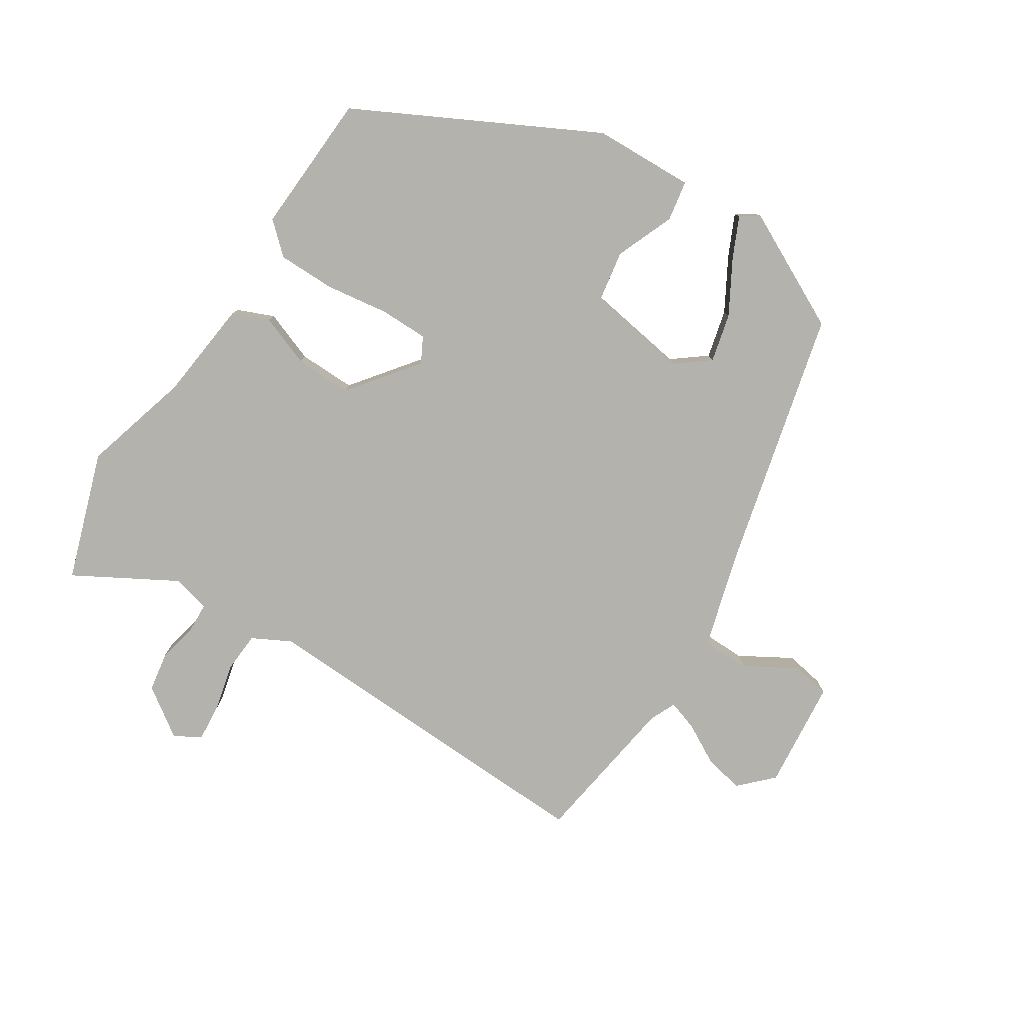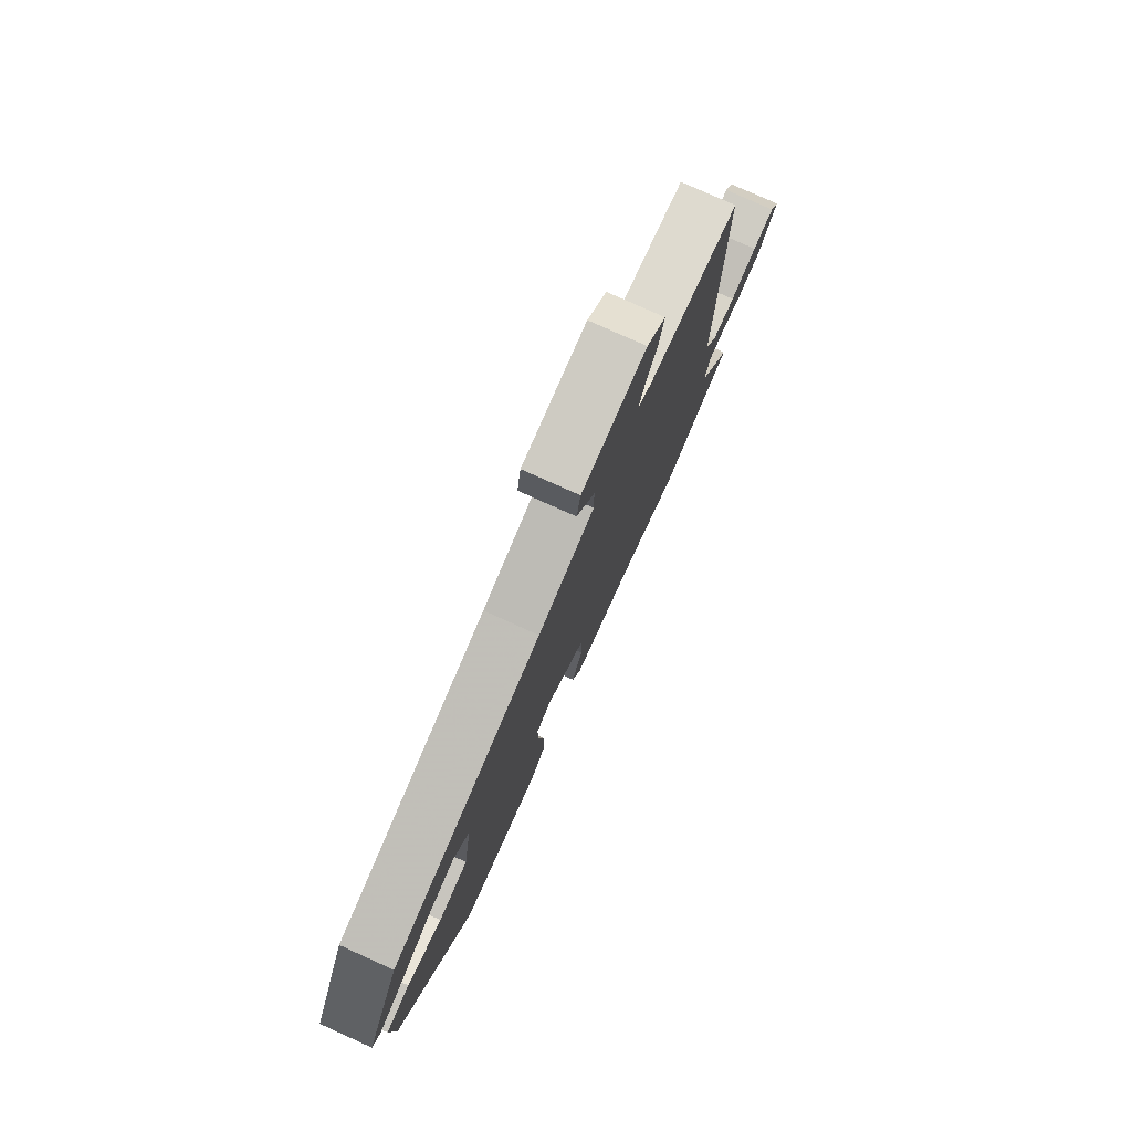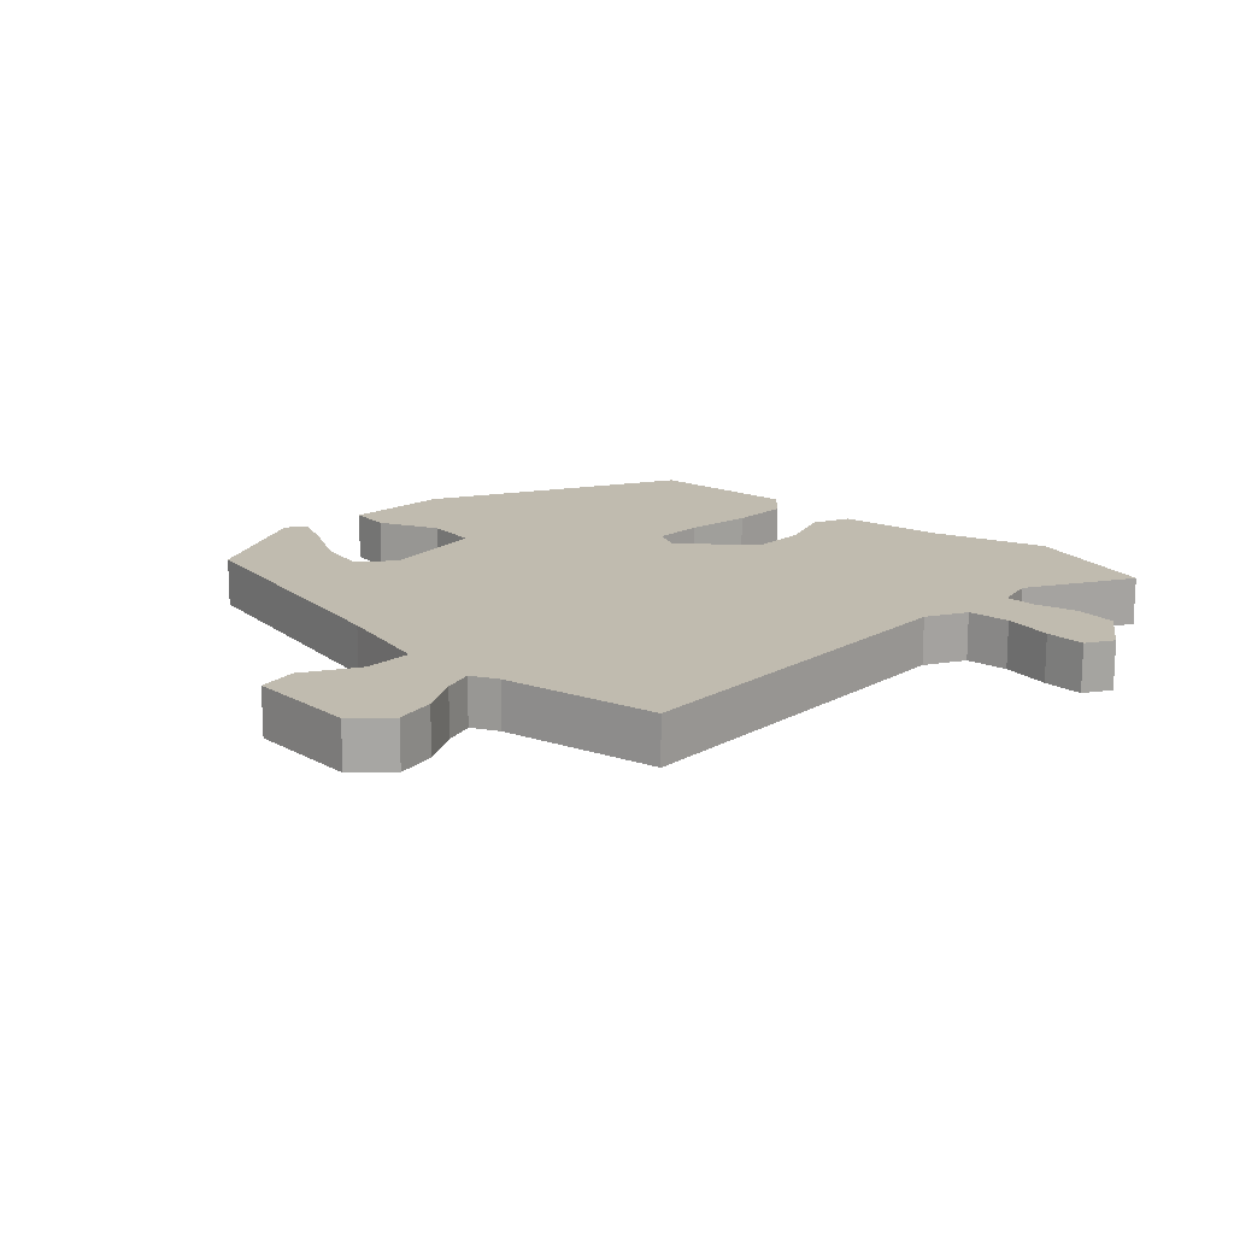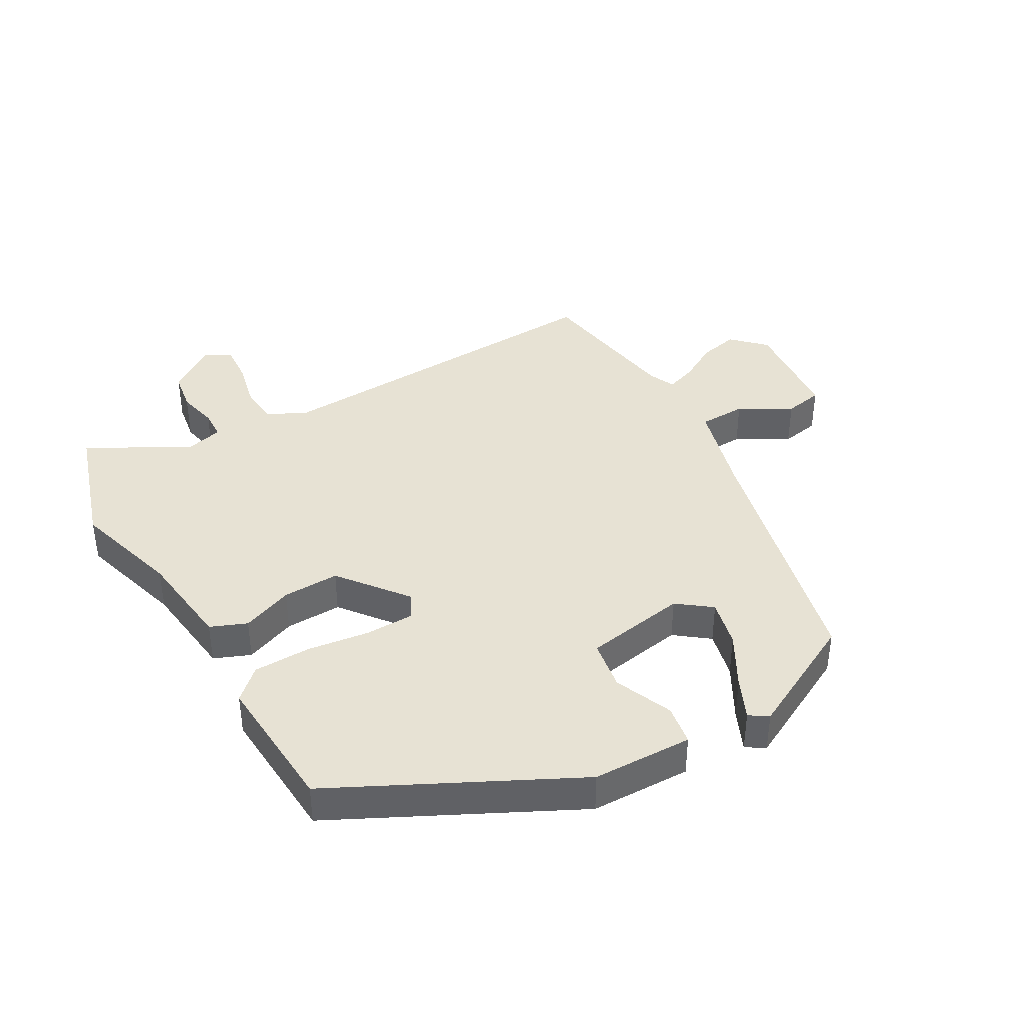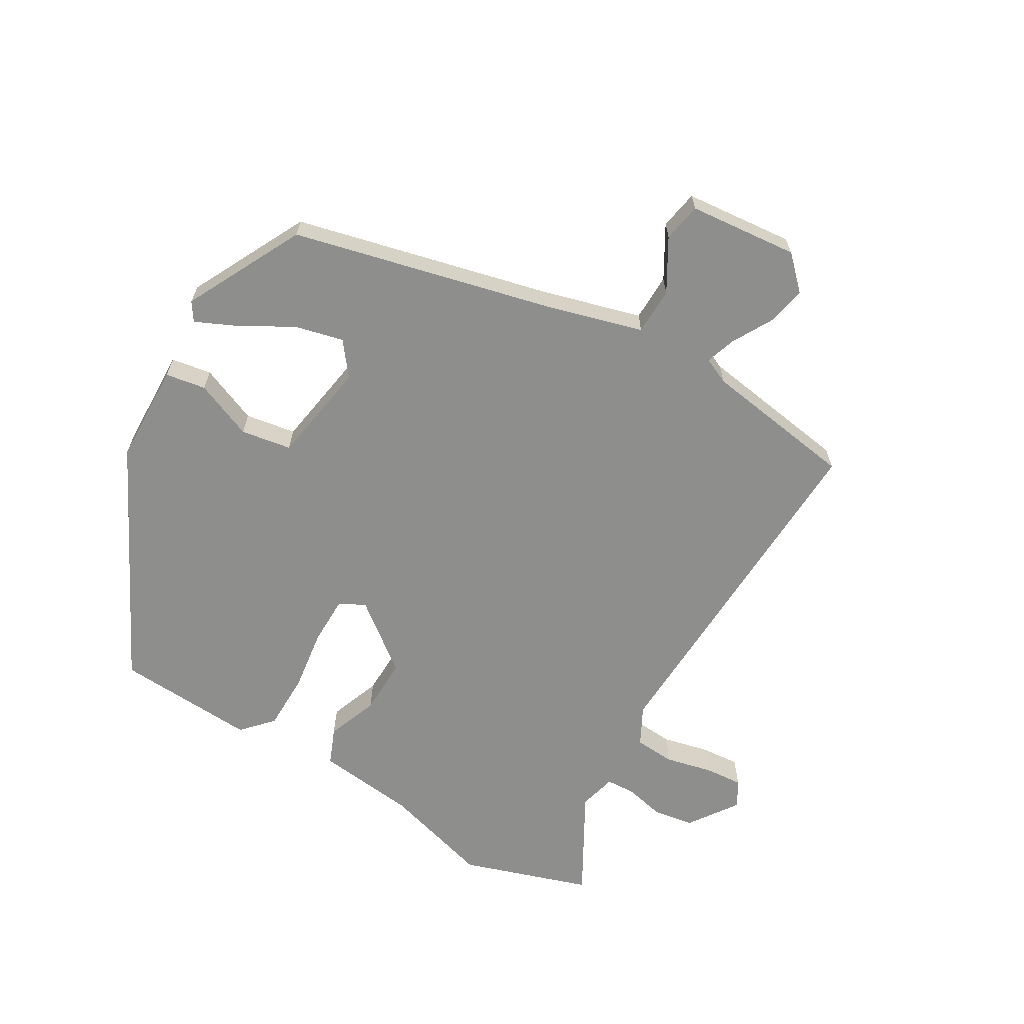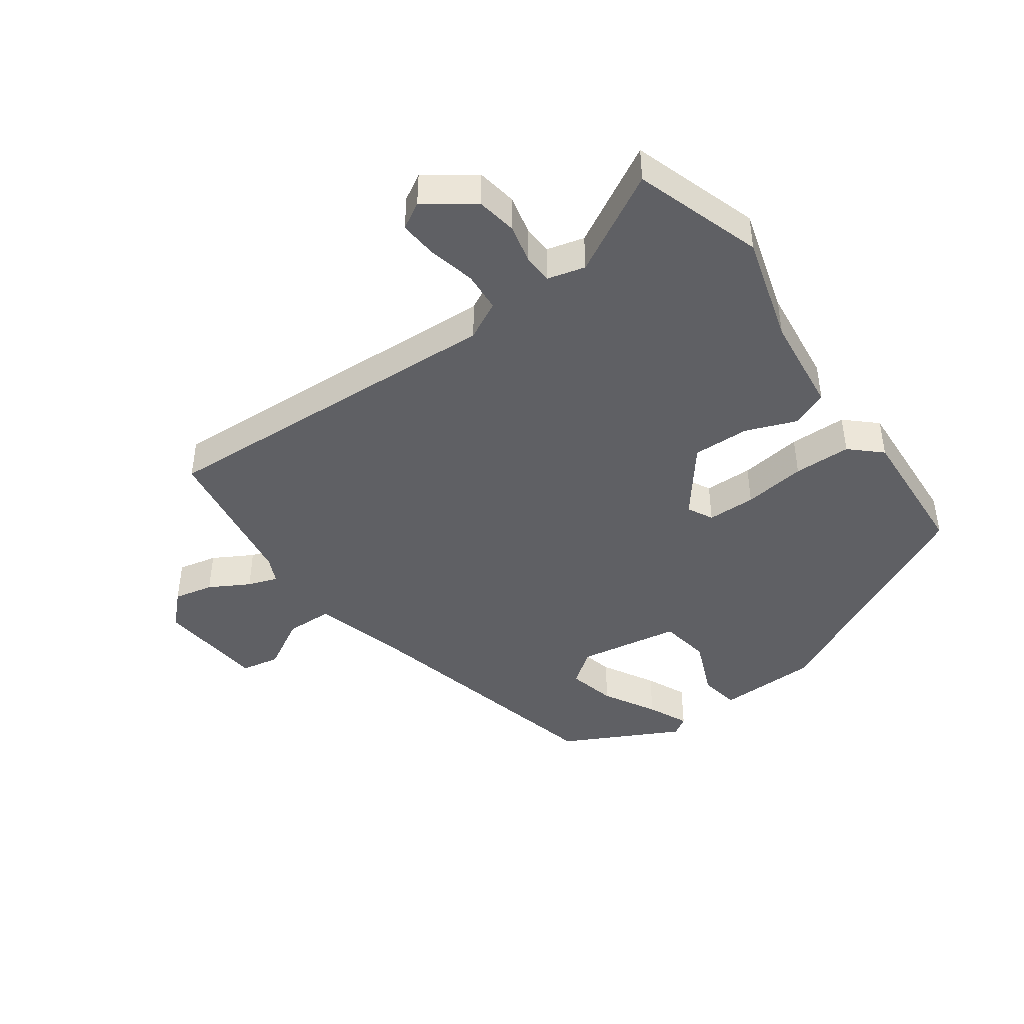
<metadata>
{"format":"obj","ext":"obj","renderer":"f3d","projection":"perspective","resolution":1024,"background":"white","views":[{"elev":-79.4,"azim":-123.6,"up":"+Y"},{"elev":78.5,"azim":-65.8,"up":"+Z"},{"elev":16.0,"azim":42.2,"up":"+Y"},{"elev":40.0,"azim":-121.3,"up":"+Y"},{"elev":-64.9,"azim":-31.6,"up":"+Y"},{"elev":-43.5,"azim":124.2,"up":"+Y"}]}
</metadata>
<code>
v 0.518 0.07 0.484
v 0.506 0.07 -0.082
v 0.539 0.07 -0.142
v 0.603 0.07 -0.145
v 0.677 0.07 -0.126
v 0.738 0.07 -0.12
v 0.763 0.07 -0.161
v 0.711 0.07 -0.239
v 0.647 0.07 -0.251
v 0.584 0.07 -0.238
v 0.537 0.07 -0.241
v 0.523 0.07 -0.301
v 0.616 0.07 -0.459
v 0.414 0.07 -0.53
v 0.241 0.07 -0.484
v 0.082 0.07 -0.469
v 0.057 0.07 -0.412
v 0.086 0.07 -0.33
v 0.086 0.07 -0.24
v -0.023 0.07 -0.159
v -0.063 0.07 -0.181
v -0.062 0.07 -0.258
v -0.046 0.07 -0.357
v -0.045 0.07 -0.448
v -0.088 0.07 -0.497
v -0.311 0.07 -0.489
v -0.51 0.07 -0.117
v -0.518 0.07 0.042
v -0.454 0.07 0.054
v -0.361 0.07 0.018
v -0.281 0.07 0.033
v -0.258 0.07 0.196
v -0.3 0.07 0.248
v -0.376 0.07 0.228
v -0.459 0.07 0.179
v -0.523 0.07 0.148
v -0.543 0.07 0.177
v -0.452 0.07 0.366
v -0.043 0.07 0.474
v 0.109 0.07 0.52
v 0.109 0.07 0.595
v 0.06 0.07 0.676
v 0.07 0.07 0.738
v 0.243 0.07 0.758
v 0.294 0.07 0.709
v 0.282 0.07 0.646
v 0.248 0.07 0.582
v 0.233 0.07 0.534
v 0.275 0.07 0.516
v 0.518 0 0.484
v 0.506 0 -0.082
v 0.539 0 -0.142
v 0.603 0 -0.145
v 0.677 0 -0.126
v 0.738 0 -0.12
v 0.763 0 -0.161
v 0.711 0 -0.239
v 0.647 0 -0.251
v 0.584 0 -0.238
v 0.537 0 -0.241
v 0.523 0 -0.301
v 0.616 0 -0.459
v 0.414 0 -0.53
v 0.241 0 -0.484
v 0.082 0 -0.469
v 0.057 0 -0.412
v 0.086 0 -0.33
v 0.086 0 -0.24
v -0.023 0 -0.159
v -0.063 0 -0.181
v -0.062 0 -0.258
v -0.046 0 -0.357
v -0.045 0 -0.448
v -0.088 0 -0.497
v -0.311 0 -0.489
v -0.51 0 -0.117
v -0.518 0 0.042
v -0.454 0 0.054
v -0.361 0 0.018
v -0.281 0 0.033
v -0.258 0 0.196
v -0.3 0 0.248
v -0.376 0 0.228
v -0.459 0 0.179
v -0.523 0 0.148
v -0.543 0 0.177
v -0.452 0 0.366
v -0.043 0 0.474
v 0.109 0 0.52
v 0.109 0 0.595
v 0.06 0 0.676
v 0.07 0 0.738
v 0.243 0 0.758
v 0.294 0 0.709
v 0.282 0 0.646
v 0.248 0 0.582
v 0.233 0 0.534
v 0.275 0 0.516
f 45 46 47
f 44 45 47
f 43 44 47
f 42 43 47
f 41 42 47
f 40 41 47 48
f 39 40 48 49
f 37 38 39
f 36 37 39
f 35 36 39
f 34 35 39
f 39 49 1
f 34 39 1
f 33 34 1
f 28 29 30
f 27 28 30
f 26 27 30
f 25 26 30
f 24 25 30
f 23 24 30
f 22 23 30
f 21 22 30 31
f 20 21 31 32
f 15 16 17 18
f 15 18 19
f 14 15 19
f 13 14 19
f 12 13 19
f 19 20 32
f 12 19 32
f 11 12 32
f 8 9 10
f 7 8 10
f 6 7 10
f 5 6 10
f 4 5 10
f 3 4 10 11
f 32 33 1 2
f 2 3 11 32
f 96 95 94
f 96 94 93
f 96 93 92
f 96 92 91
f 96 91 90
f 97 96 90 89
f 98 97 89 88
f 88 87 86
f 88 86 85
f 88 85 84
f 88 84 83
f 50 98 88
f 50 88 83
f 50 83 82
f 79 78 77
f 79 77 76
f 79 76 75
f 79 75 74
f 79 74 73
f 79 73 72
f 79 72 71
f 80 79 71 70
f 81 80 70 69
f 67 66 65 64
f 68 67 64
f 68 64 63
f 68 63 62
f 68 62 61
f 81 69 68
f 81 68 61
f 81 61 60
f 59 58 57
f 59 57 56
f 59 56 55
f 59 55 54
f 59 54 53
f 60 59 53 52
f 51 50 82 81
f 81 60 52 51
f 1 50 51 2
f 2 51 52 3
f 3 52 53 4
f 4 53 54 5
f 5 54 55 6
f 6 55 56 7
f 7 56 57 8
f 8 57 58 9
f 9 58 59 10
f 10 59 60 11
f 11 60 61 12
f 12 61 62 13
f 13 62 63 14
f 14 63 64 15
f 15 64 65 16
f 16 65 66 17
f 17 66 67 18
f 18 67 68 19
f 19 68 69 20
f 20 69 70 21
f 21 70 71 22
f 22 71 72 23
f 23 72 73 24
f 24 73 74 25
f 25 74 75 26
f 26 75 76 27
f 27 76 77 28
f 28 77 78 29
f 29 78 79 30
f 30 79 80 31
f 31 80 81 32
f 32 81 82 33
f 33 82 83 34
f 34 83 84 35
f 35 84 85 36
f 36 85 86 37
f 37 86 87 38
f 38 87 88 39
f 39 88 89 40
f 40 89 90 41
f 41 90 91 42
f 42 91 92 43
f 43 92 93 44
f 44 93 94 45
f 45 94 95 46
f 46 95 96 47
f 47 96 97 48
f 48 97 98 49
f 49 98 50 1

</code>
